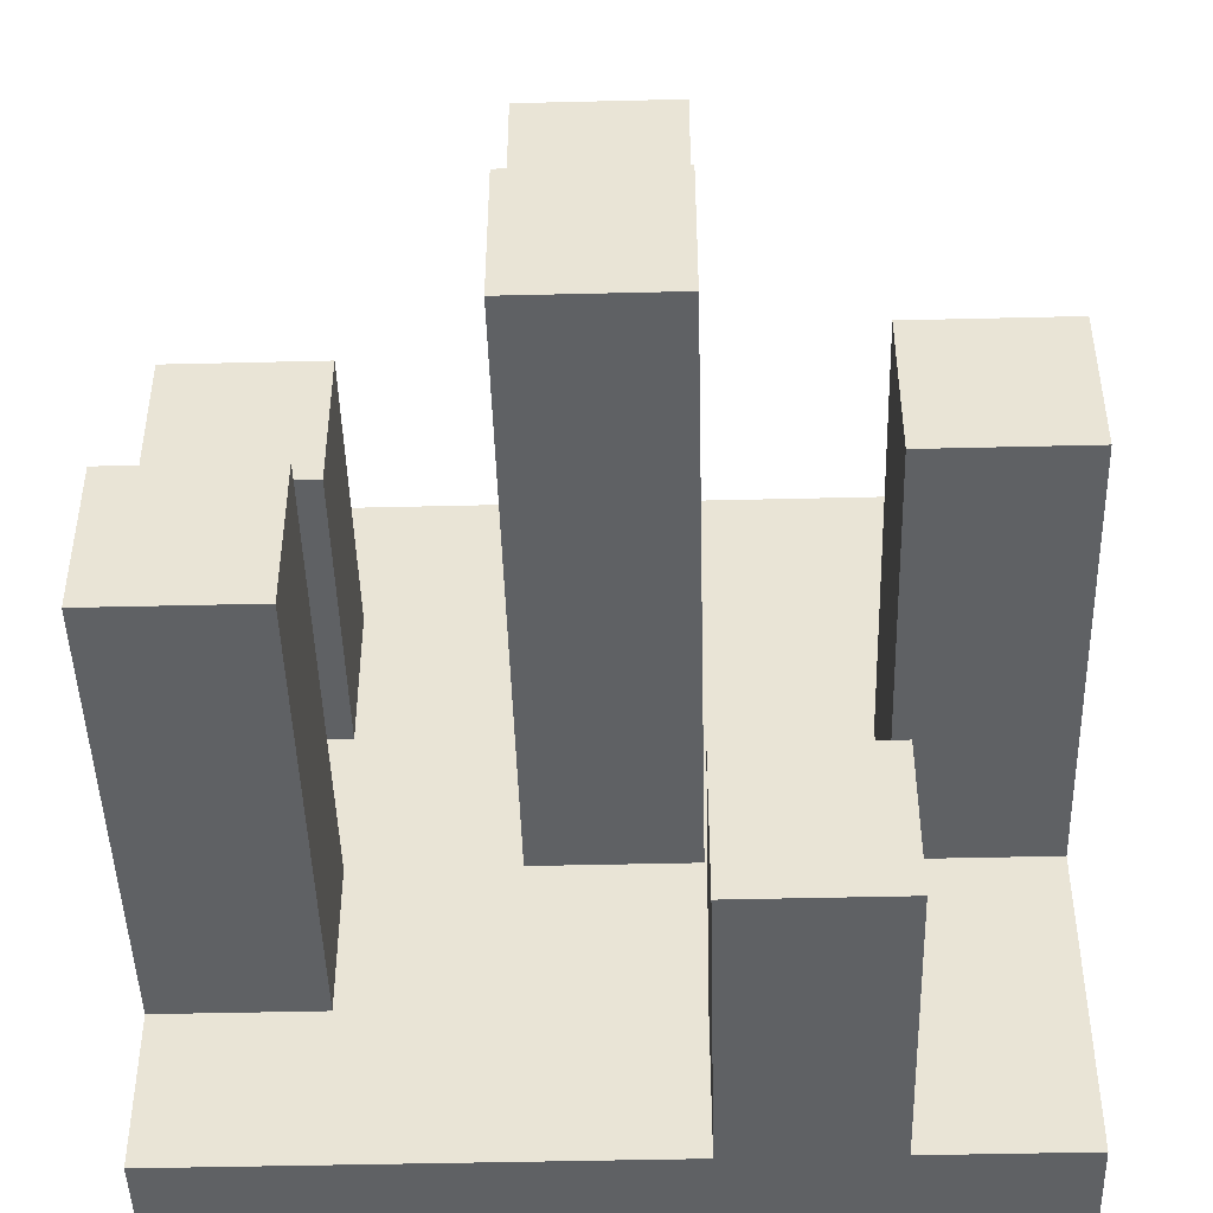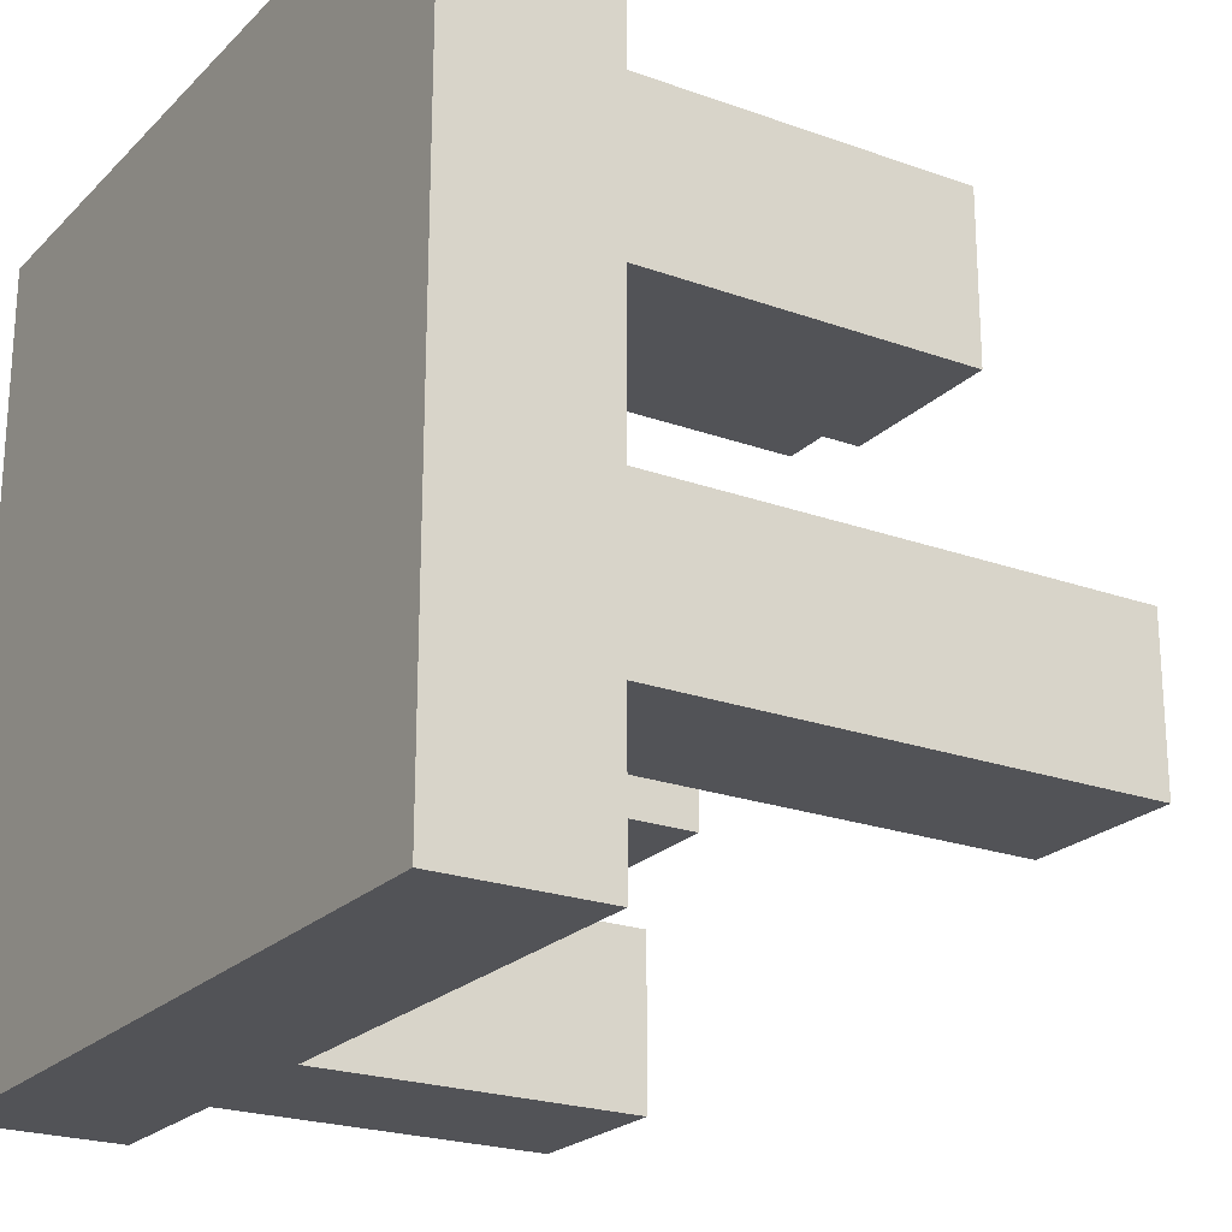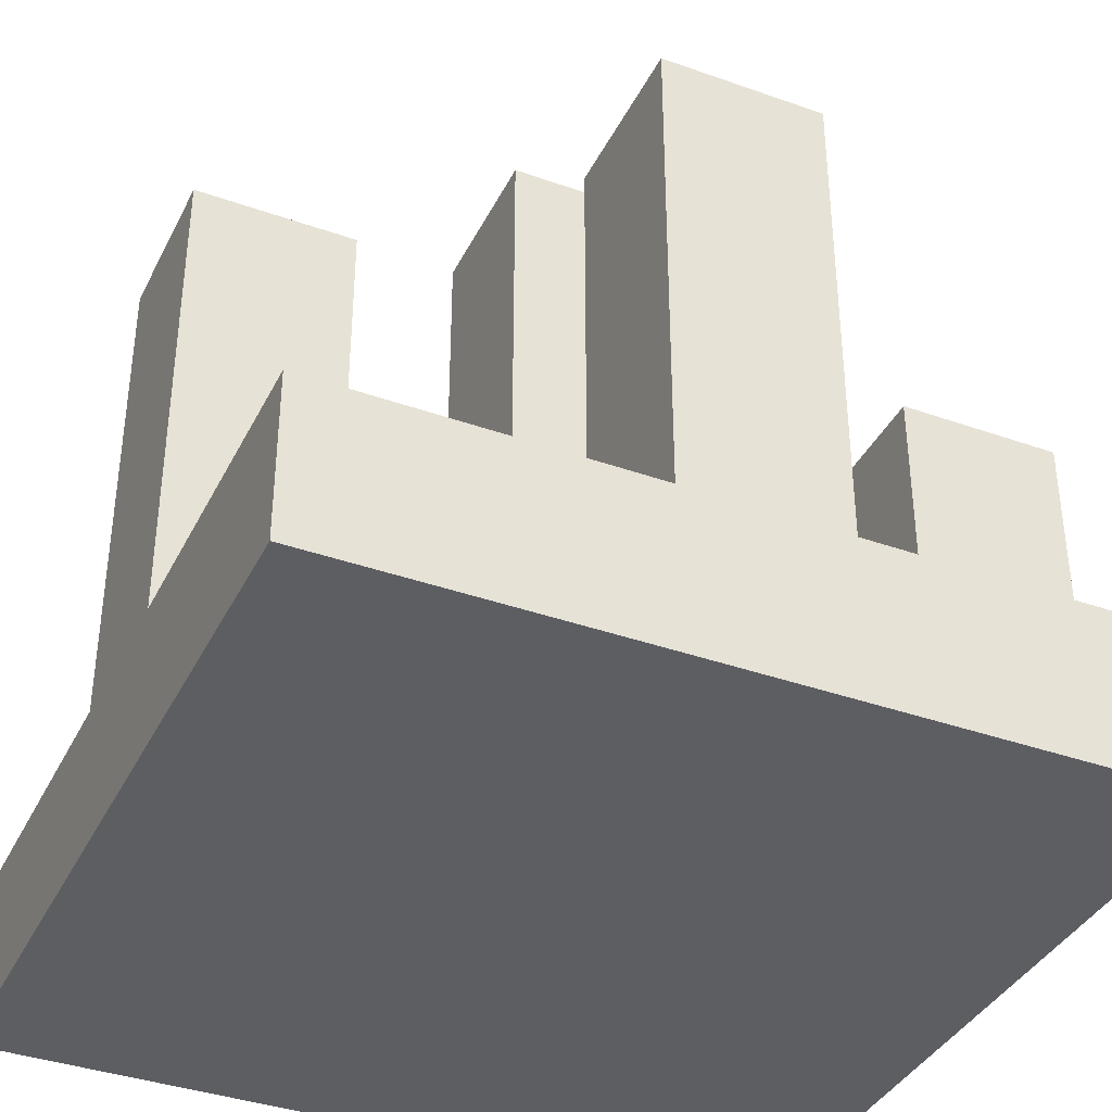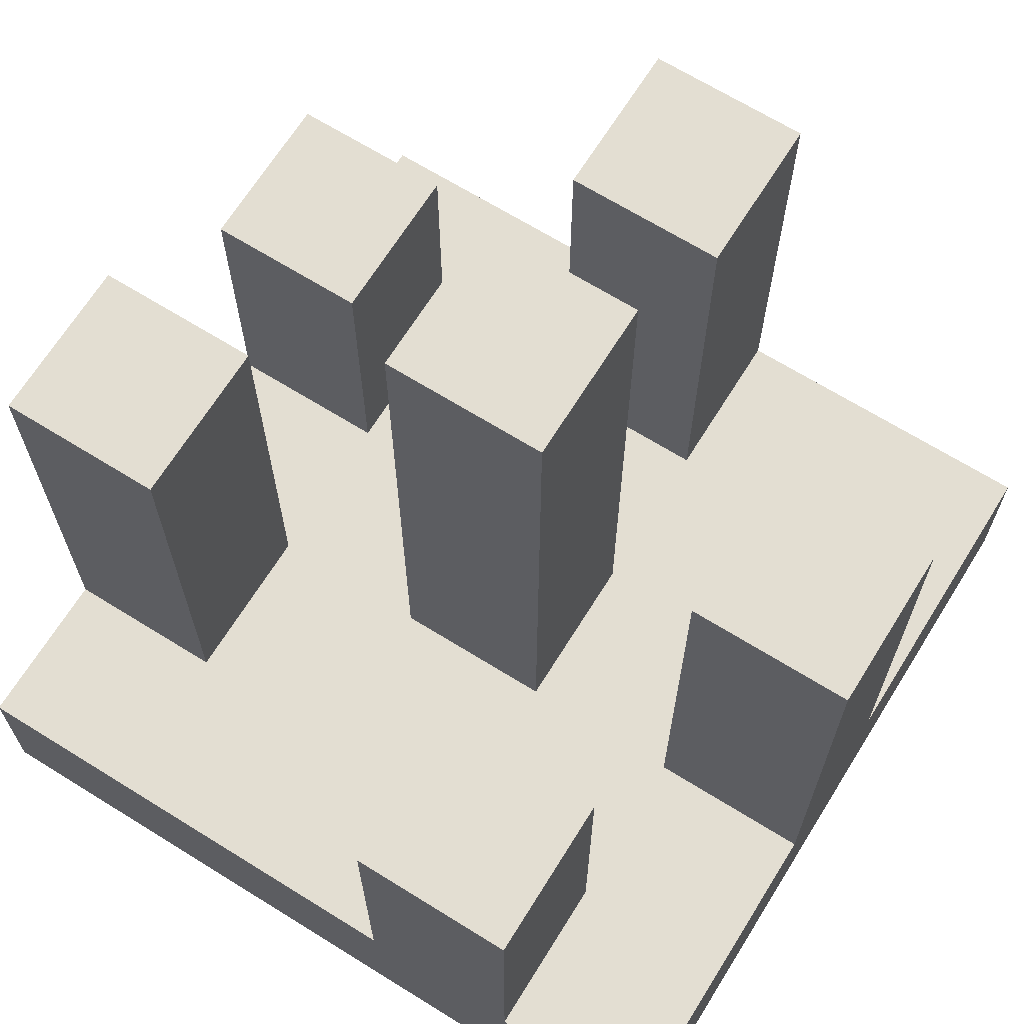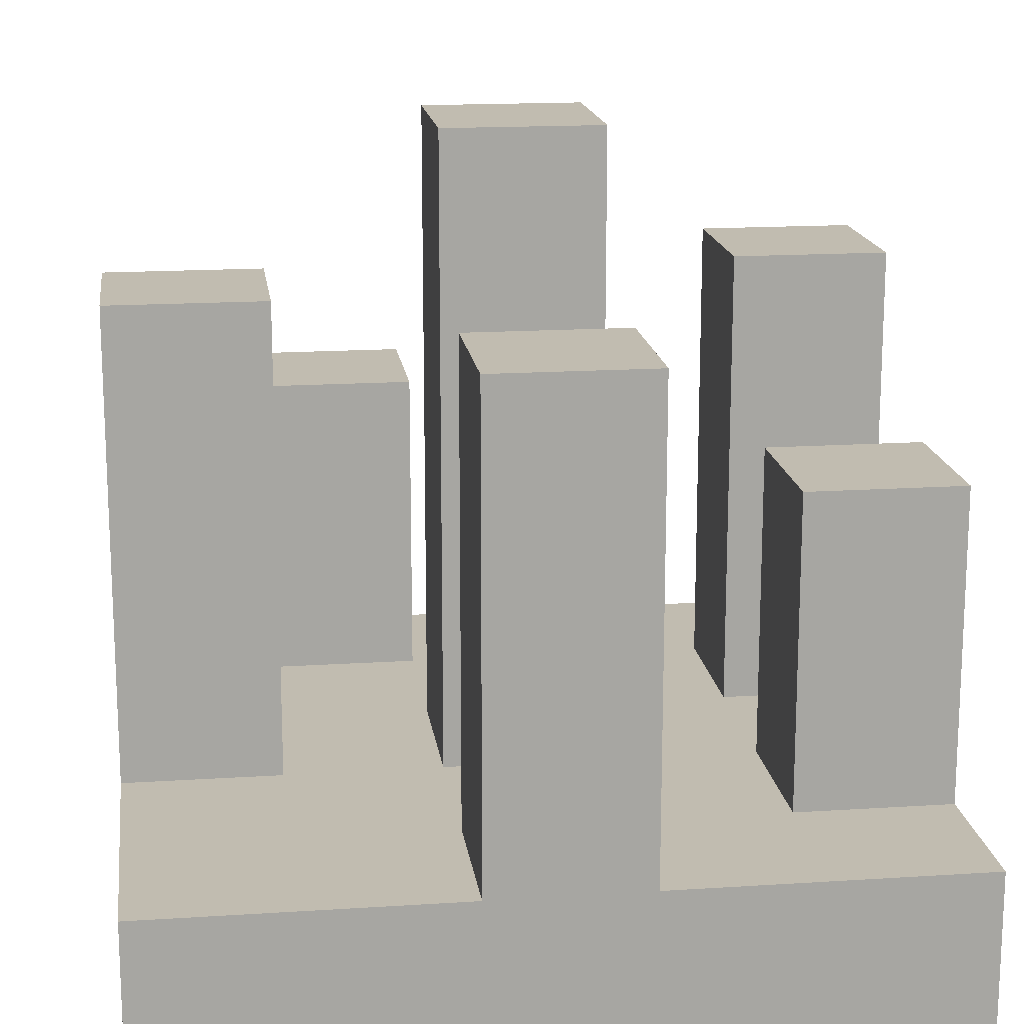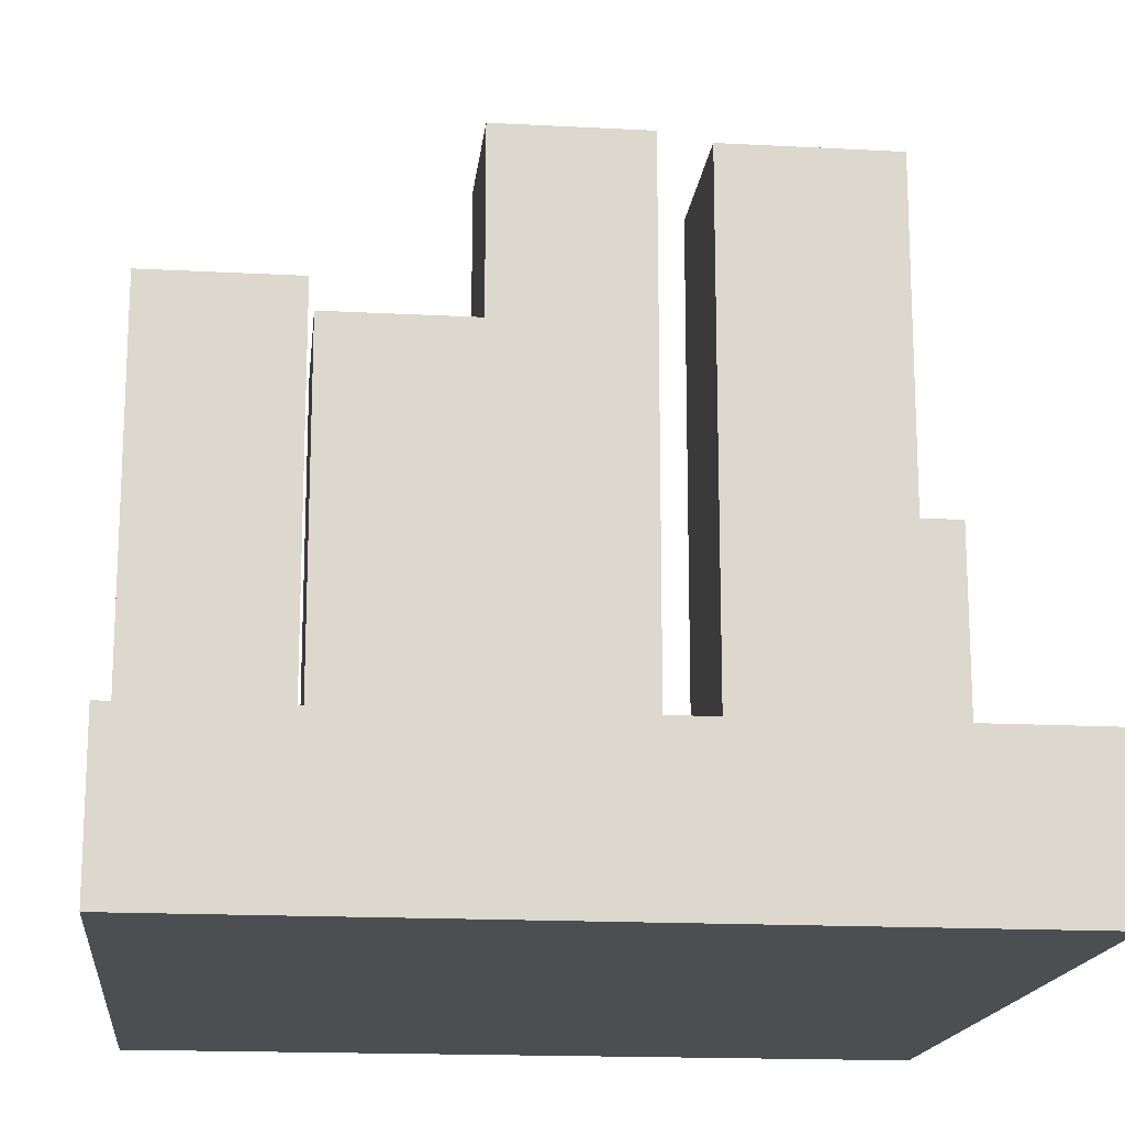
<metadata>
{"format":"obj","ext":"obj","renderer":"f3d","projection":"perspective","resolution":1024,"background":"white","views":[{"elev":-46.2,"azim":-178.4,"up":"+Z"},{"elev":-22.5,"azim":58.1,"up":"+Z"},{"elev":-38.0,"azim":-24.3,"up":"+Y"},{"elev":67.6,"azim":-148.1,"up":"+Y"},{"elev":16.4,"azim":-7.6,"up":"+Y"},{"elev":-16.7,"azim":83.8,"up":"+Y"}]}
</metadata>
<code>
g Wooden_Spikes
v -2.5 0 2.5
v -2.5 0 1.5
v -2.5 0 0.5
v -2.5 0 -2.5
v -2.5 1 2.5
v -2.5 1 1.5
v -2.5 1 0.5
v -2.5 1 -0.5
v -2.5 1 -2.5
v -2.5 4 0.5
v -2.5 4 -0.5
v -1.5 1 -1.5
v -1.5 1 -2.5
v -1.5 2 -1.5
v -1.5 2 -2.5
v -1.5 3 -1.5
v -1.5 3 -2.5
v -0.5 1 2.5
v -0.5 1 1.5
v -0.5 1 0.5
v -0.5 1 -0.5
v -0.5 4 2.5
v -0.5 4 1.5
v -0.5 5 0.5
v -0.5 5 -0.5
v 1.5 1 1.5
v 1.5 1 0.5
v 1.5 1 -0.5
v 1.5 1 -1.5
v 1.5 2 -0.5
v 1.5 2 -1.5
v 1.5 3 1.5
v 1.5 3 0.5
v 1.5 4 -0.5
v 1.5 4 -1.5
v -1.5 1 0.5
v -1.5 1 -0.5
v -1.5 4 0.5
v -1.5 4 -0.5
v -0.5 1 -1.5
v -0.5 1 -2.5
v -0.5 2 -1.5
v -0.5 2 -2.5
v -0.5 3 -1.5
v -0.5 3 -2.5
v 0.5 1 2.5
v 0.5 1 1.5
v 0.5 1 0.5
v 0.5 1 -0.5
v 0.5 4 2.5
v 0.5 4 1.5
v 0.5 5 0.5
v 0.5 5 -0.5
v 2.5 0 2.5
v 2.5 0 1.5
v 2.5 0 -2.5
v 2.5 1 2.5
v 2.5 1 1.5
v 2.5 1 0.5
v 2.5 1 -0.5
v 2.5 1 -1.5
v 2.5 1 -2.5
v 2.5 2 -0.5
v 2.5 2 -1.5
v 2.5 3 1.5
v 2.5 3 0.5
v 2.5 4 -0.5
v 2.5 4 -1.5
v -2.5 0 2.5
v -2.5 1 2.5
v -1.5 0 2.5
v -1.5 1 2.5
v -0.5 1 2.5
v -0.5 4 2.5
v 0.5 1 2.5
v 0.5 4 2.5
v 1.5 0 2.5
v 1.5 1 2.5
v 2.5 0 2.5
v 2.5 1 2.5
v 1.5 1 1.5
v 1.5 3 1.5
v 2.5 1 1.5
v 2.5 3 1.5
v -2.5 1 0.5
v -2.5 4 0.5
v -1.5 1 0.5
v -1.5 4 0.5
v -0.5 1 0.5
v -0.5 5 0.5
v 0.5 1 0.5
v 0.5 5 0.5
v 1.5 1 -0.5
v 1.5 2 -0.5
v 1.5 4 -0.5
v 2.5 1 -0.5
v 2.5 2 -0.5
v 2.5 4 -0.5
v -1.5 1 -1.5
v -1.5 2 -1.5
v -1.5 3 -1.5
v -0.5 1 -1.5
v -0.5 2 -1.5
v -0.5 3 -1.5
v -0.5 1 1.5
v -0.5 4 1.5
v 0.5 1 1.5
v 0.5 4 1.5
v 1.5 1 0.5
v 1.5 3 0.5
v 2.5 1 0.5
v 2.5 3 0.5
v -2.5 1 -0.5
v -2.5 4 -0.5
v -1.5 1 -0.5
v -1.5 4 -0.5
v -0.5 1 -0.5
v -0.5 5 -0.5
v 0.5 1 -0.5
v 0.5 5 -0.5
v 1.5 1 -1.5
v 1.5 2 -1.5
v 1.5 4 -1.5
v 2.5 1 -1.5
v 2.5 2 -1.5
v 2.5 4 -1.5
v -2.5 0 -2.5
v -2.5 1 -2.5
v -1.5 0 -2.5
v -1.5 1 -2.5
v -1.5 2 -2.5
v -1.5 3 -2.5
v -0.5 0 -2.5
v -0.5 1 -2.5
v -0.5 2 -2.5
v -0.5 3 -2.5
v 0.5 0 -2.5
v 0.5 1 -2.5
v 2.5 0 -2.5
v 2.5 1 -2.5
v -2.5 0 2.5
v -1.5 0 2.5
v 1.5 0 2.5
v 2.5 0 2.5
v -2.5 0 1.5
v -1.5 0 1.5
v -0.5 0 1.5
v 0.5 0 1.5
v 1.5 0 1.5
v 2.5 0 1.5
v -2.5 0 0.5
v -1.5 0 0.5
v -0.5 0 0.5
v 0.5 0 0.5
v 1.5 0 0.5
v -0.5 0 -0.5
v 0.5 0 -0.5
v 1.5 0 -0.5
v 0.5 0 -1.5
v 1.5 0 -1.5
v -2.5 0 -2.5
v -1.5 0 -2.5
v -0.5 0 -2.5
v 0.5 0 -2.5
v 2.5 0 -2.5
v -2.5 1 2.5
v -1.5 1 2.5
v -0.5 1 2.5
v 0.5 1 2.5
v 1.5 1 2.5
v 2.5 1 2.5
v -2.5 1 1.5
v -1.5 1 1.5
v -0.5 1 1.5
v 0.5 1 1.5
v 1.5 1 1.5
v 2.5 1 1.5
v -2.5 1 0.5
v -1.5 1 0.5
v -0.5 1 0.5
v 0.5 1 0.5
v 1.5 1 0.5
v 2.5 1 0.5
v -2.5 1 -0.5
v -1.5 1 -0.5
v -0.5 1 -0.5
v 0.5 1 -0.5
v 1.5 1 -0.5
v 2.5 1 -0.5
v -1.5 1 -1.5
v -0.5 1 -1.5
v 0.5 1 -1.5
v 1.5 1 -1.5
v 2.5 1 -1.5
v -2.5 1 -2.5
v -1.5 1 -2.5
v -0.5 1 -2.5
v 0.5 1 -2.5
v 2.5 1 -2.5
v 1.5 3 1.5
v 2.5 3 1.5
v 1.5 3 0.5
v 2.5 3 0.5
v -1.5 3 -1.5
v -0.5 3 -1.5
v -1.5 3 -2.5
v -0.5 3 -2.5
v -0.5 4 2.5
v 0.5 4 2.5
v -0.5 4 1.5
v 0.5 4 1.5
v -2.5 4 0.5
v -1.5 4 0.5
v -2.5 4 -0.5
v -1.5 4 -0.5
v 1.5 4 -0.5
v 2.5 4 -0.5
v 1.5 4 -1.5
v 2.5 4 -1.5
v -0.5 5 0.5
v 0.5 5 0.5
v -0.5 5 -0.5
v 0.5 5 -0.5
f 5 2 1
f 6 3 2
f 6 2 5
f 7 4 3
f 7 3 6
f 8 4 7
f 9 4 8
f 10 8 7
f 11 8 10
f 14 13 12
f 15 13 14
f 16 15 14
f 17 15 16
f 22 19 18
f 23 19 22
f 24 21 20
f 25 21 24
f 30 29 28
f 31 29 30
f 32 27 26
f 33 27 32
f 34 31 30
f 35 31 34
f 36 37 38
f 38 37 39
f 40 41 42
f 42 41 43
f 42 43 44
f 44 43 45
f 46 47 50
f 50 47 51
f 48 49 52
f 52 49 53
f 54 55 57
f 55 56 58
f 57 55 58
f 58 56 59
f 59 56 60
f 60 56 61
f 61 56 62
f 60 61 63
f 63 61 64
f 58 59 65
f 65 59 66
f 63 64 67
f 67 64 68
f 71 70 69
f 72 70 71
f 73 72 71
f 75 73 71
f 75 74 73
f 76 74 75
f 77 75 71
f 78 75 77
f 79 78 77
f 80 78 79
f 83 82 81
f 84 82 83
f 87 86 85
f 88 86 87
f 91 90 89
f 92 90 91
f 96 94 93
f 97 95 94
f 97 94 96
f 98 95 97
f 102 100 99
f 103 101 100
f 103 100 102
f 104 101 103
f 105 106 107
f 107 106 108
f 109 110 111
f 111 110 112
f 113 114 115
f 115 114 116
f 117 118 119
f 119 118 120
f 121 122 124
f 122 123 125
f 124 122 125
f 125 123 126
f 127 128 129
f 129 128 130
f 129 130 133
f 130 131 134
f 133 130 134
f 131 132 135
f 134 131 135
f 135 132 136
f 133 134 137
f 137 134 138
f 137 138 139
f 139 138 140
f 145 142 141
f 146 143 142
f 146 142 145
f 147 143 146
f 148 143 147
f 149 144 143
f 149 143 148
f 150 144 149
f 151 146 145
f 152 147 146
f 152 146 151
f 153 148 147
f 153 147 152
f 154 149 148
f 154 148 153
f 155 150 149
f 155 149 154
f 156 153 152
f 156 154 153
f 157 155 154
f 157 154 156
f 158 150 155
f 158 155 157
f 159 157 156
f 159 158 157
f 160 150 158
f 160 158 159
f 161 152 151
f 162 156 152
f 162 152 161
f 163 159 156
f 163 156 162
f 164 160 159
f 164 159 163
f 165 150 160
f 165 160 164
f 166 167 172
f 167 168 173
f 172 167 173
f 173 168 174
f 169 170 175
f 170 171 176
f 175 170 176
f 176 171 177
f 172 173 178
f 173 174 179
f 178 173 179
f 174 175 180
f 179 174 180
f 175 176 181
f 180 175 181
f 181 176 182
f 179 180 185
f 185 180 186
f 182 183 187
f 181 182 187
f 187 183 188
f 188 183 189
f 185 186 190
f 184 185 190
f 187 188 191
f 190 186 191
f 186 187 191
f 191 188 192
f 192 188 193
f 184 190 195
f 195 190 196
f 191 192 197
f 193 194 198
f 197 192 198
f 192 193 198
f 198 194 199
f 200 201 202
f 202 201 203
f 204 205 206
f 206 205 207
f 208 209 210
f 210 209 211
f 212 213 214
f 214 213 215
f 216 217 218
f 218 217 219
f 220 221 222
f 222 221 223

</code>
